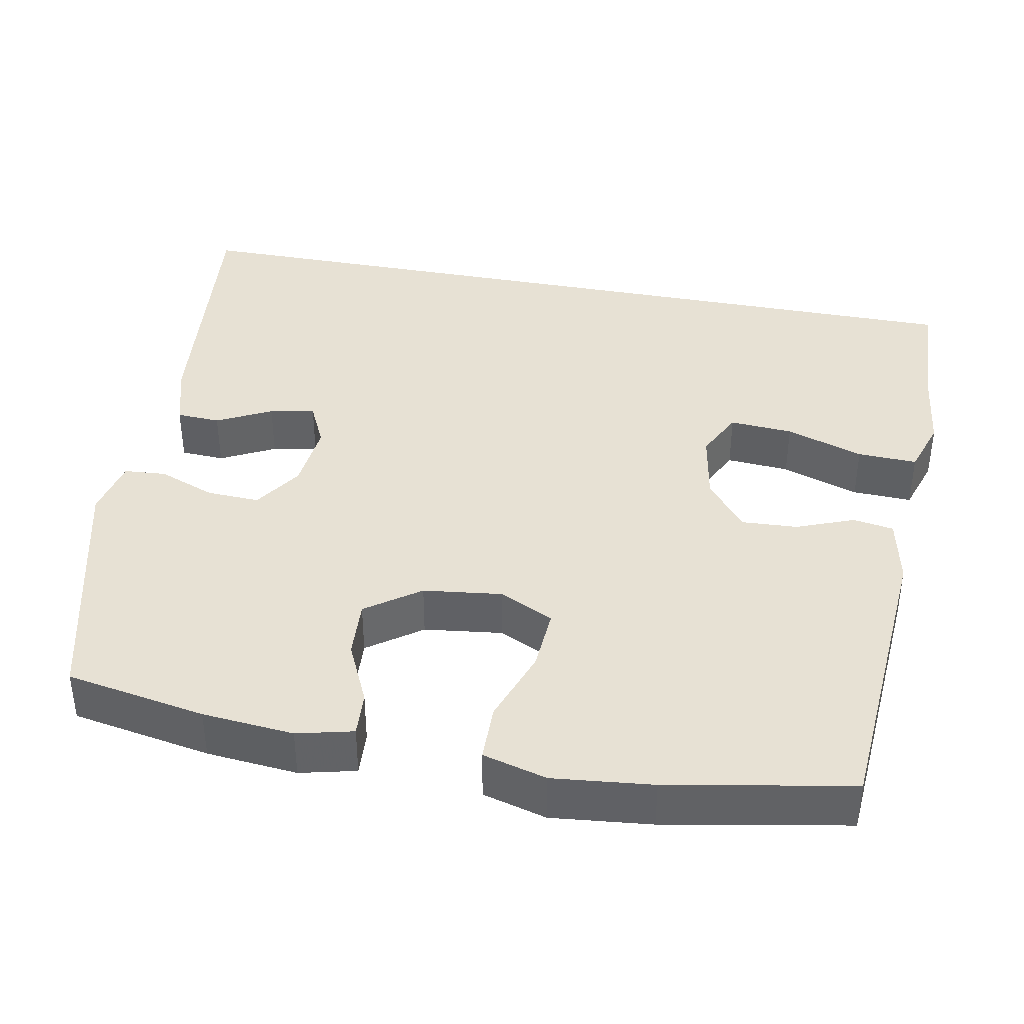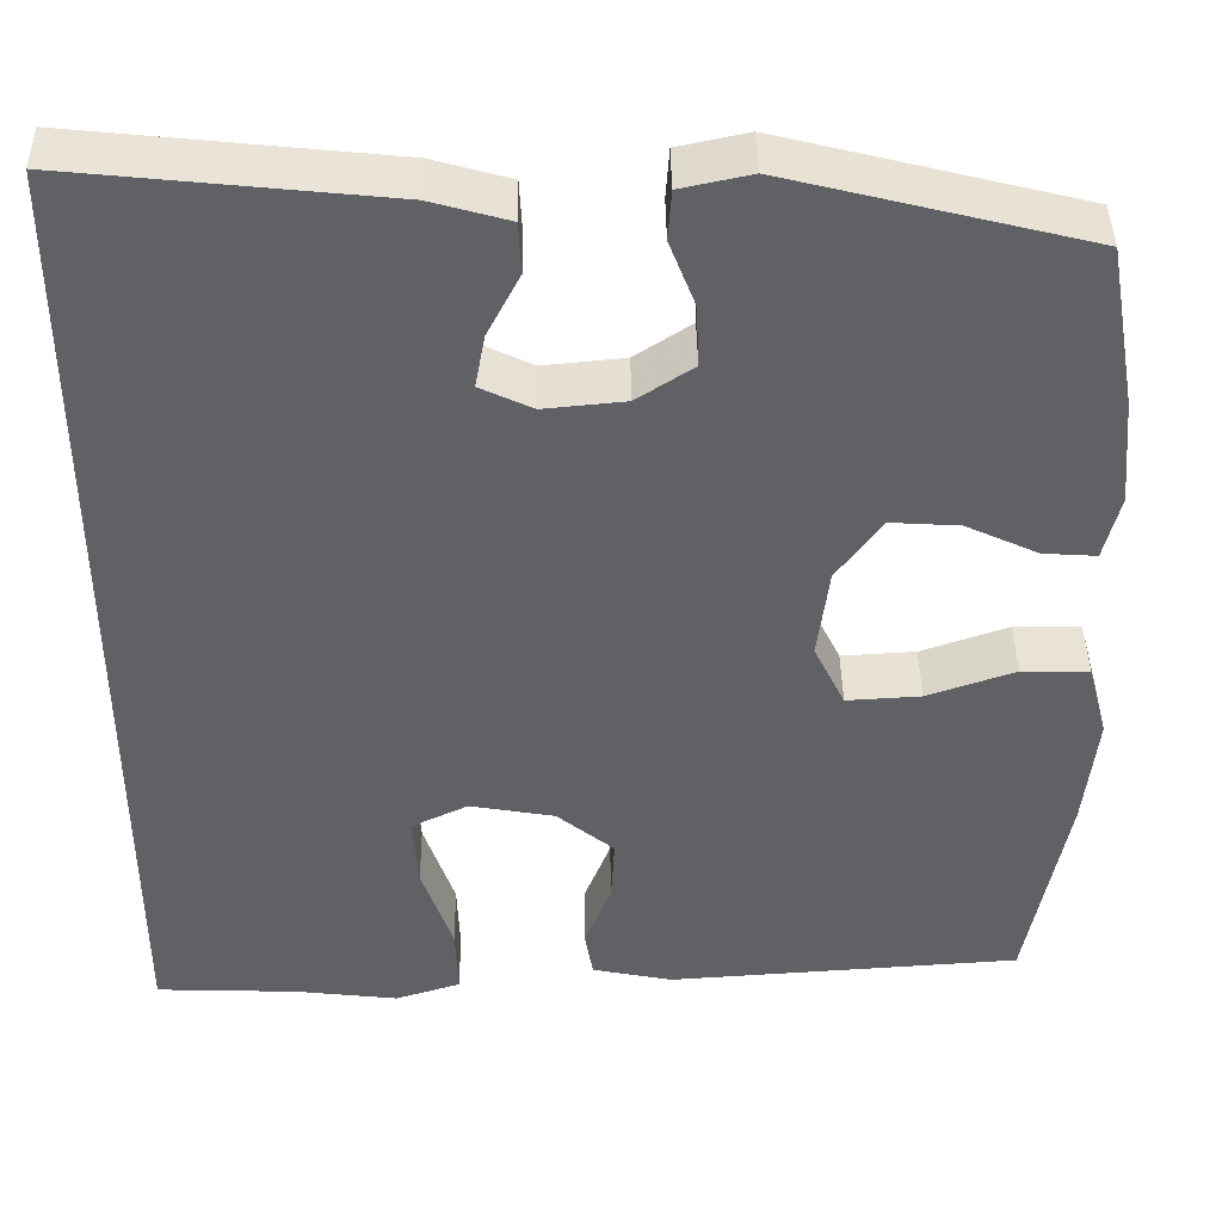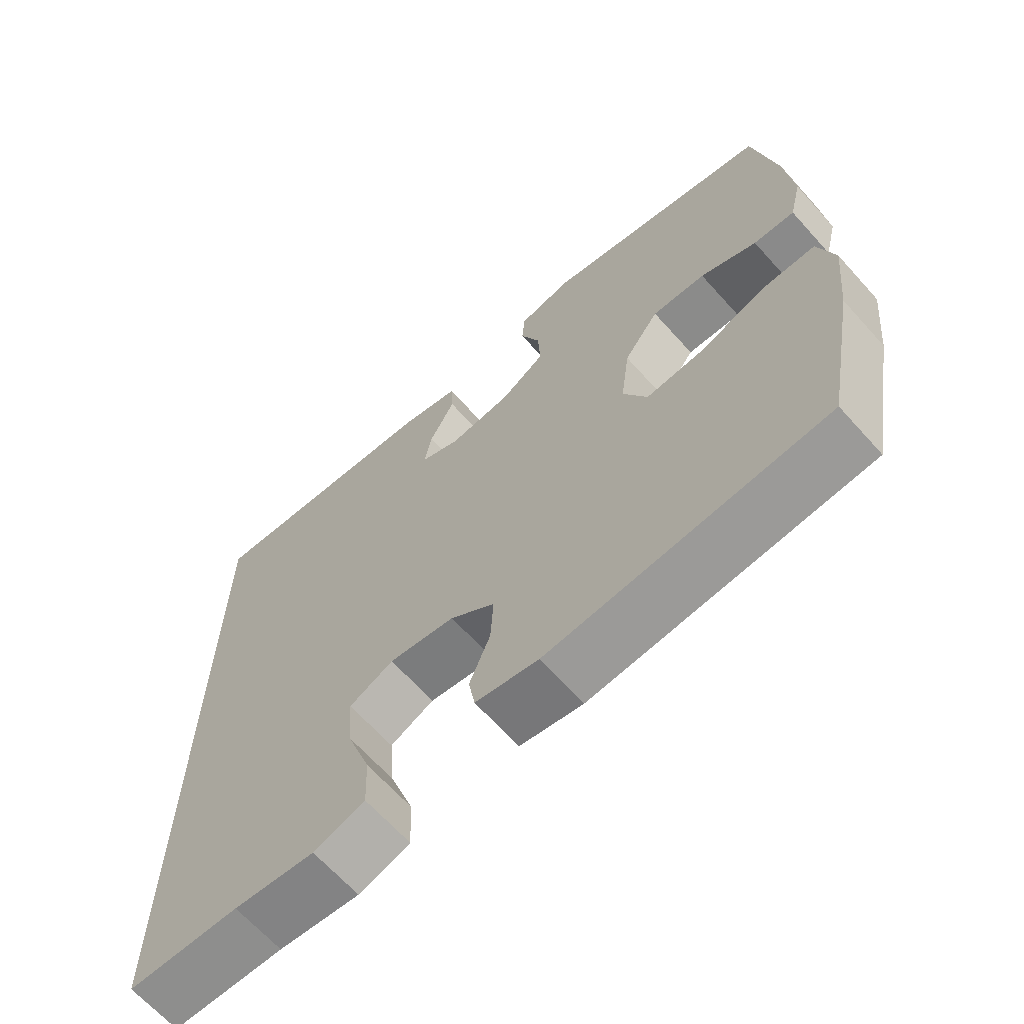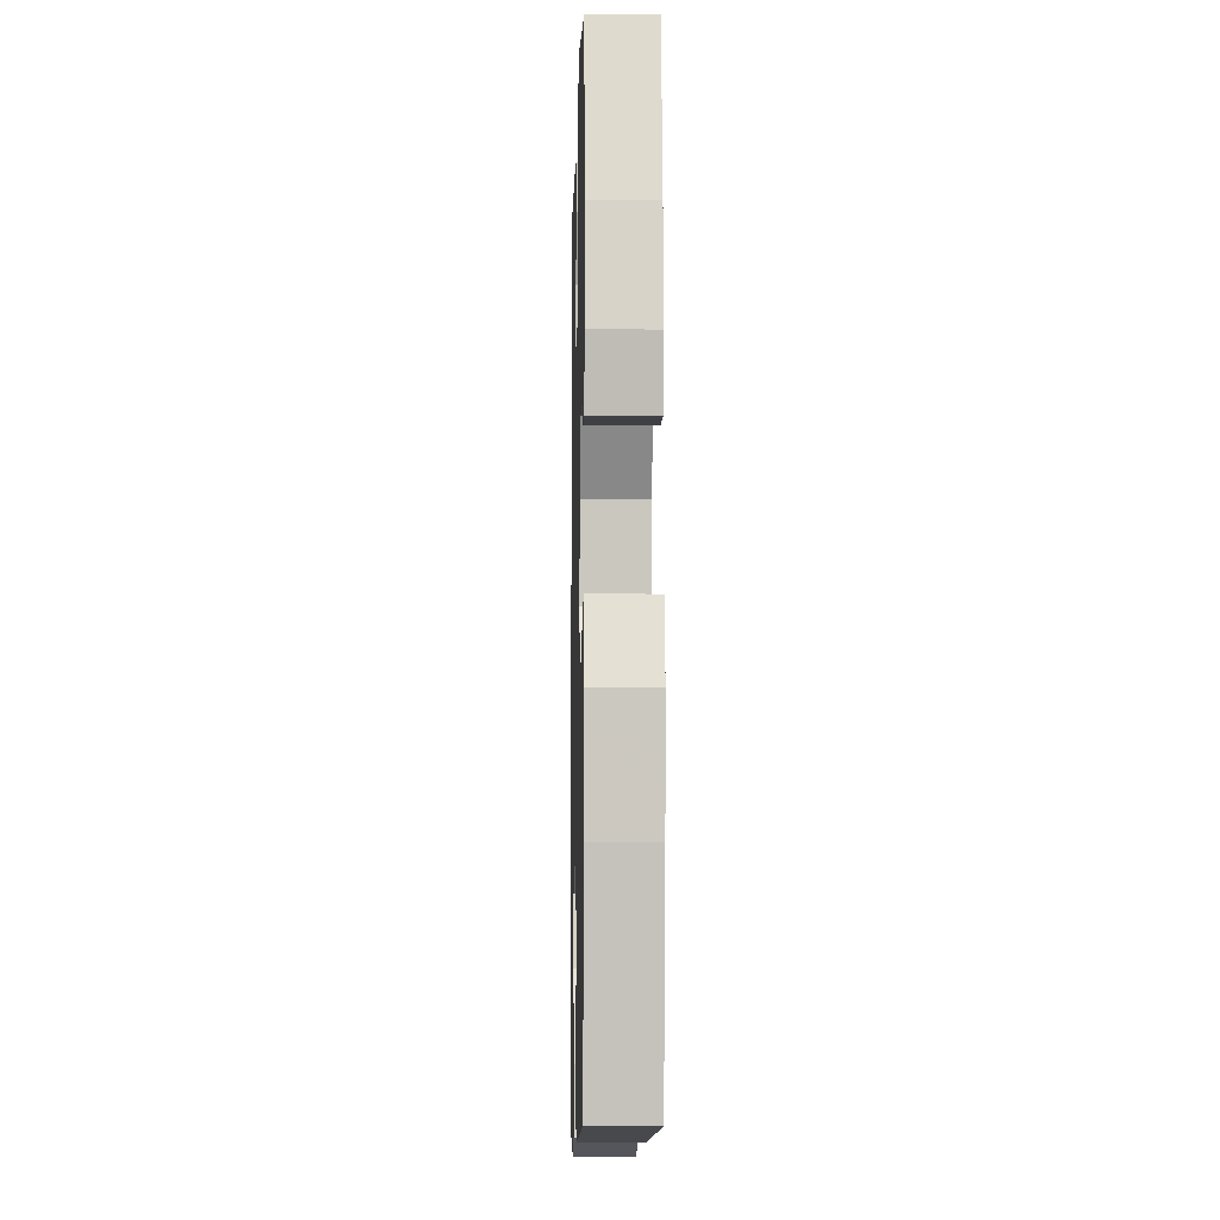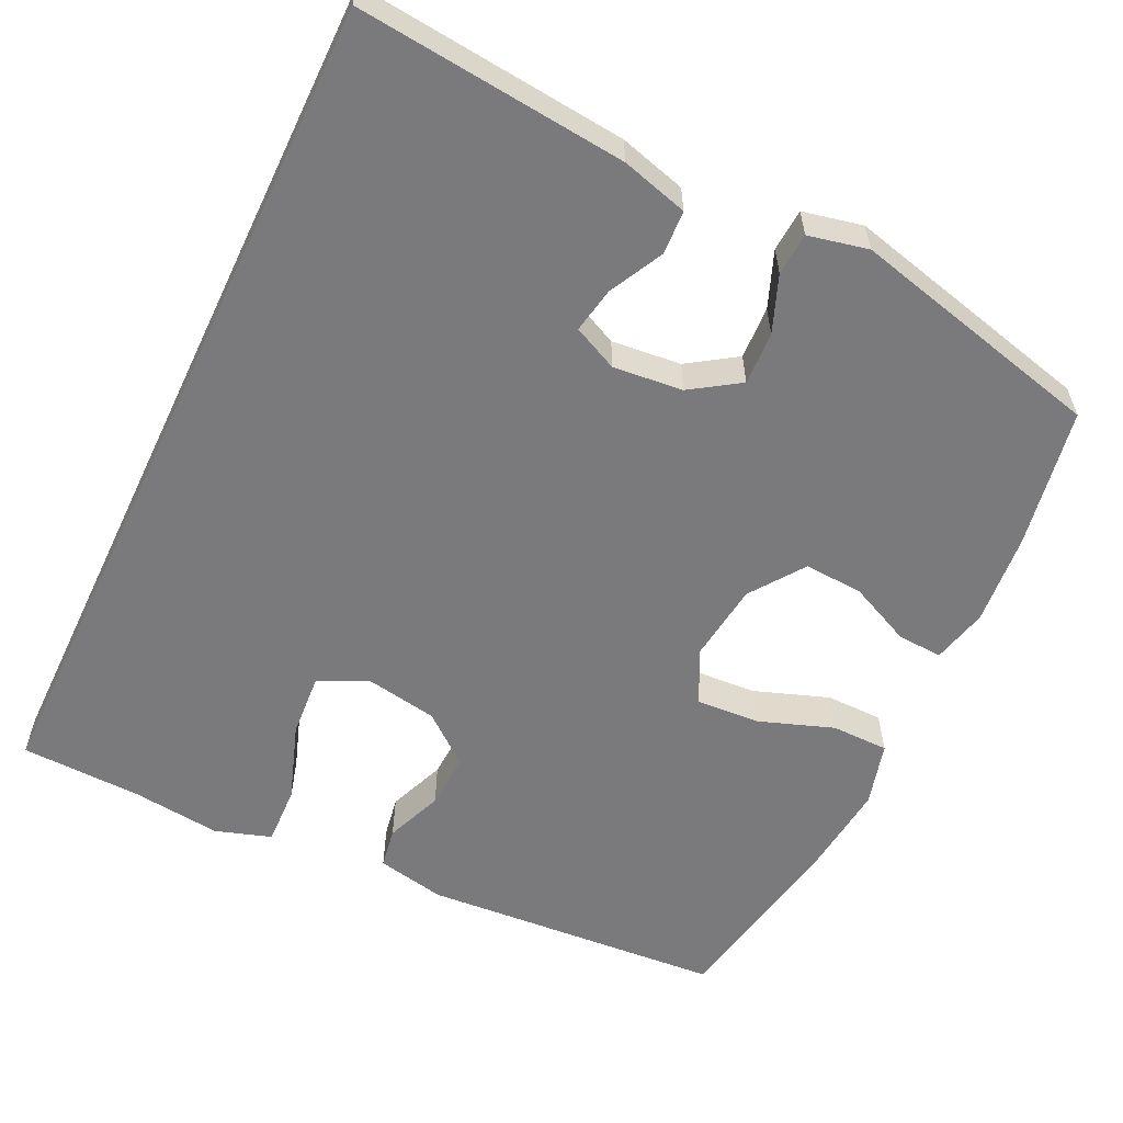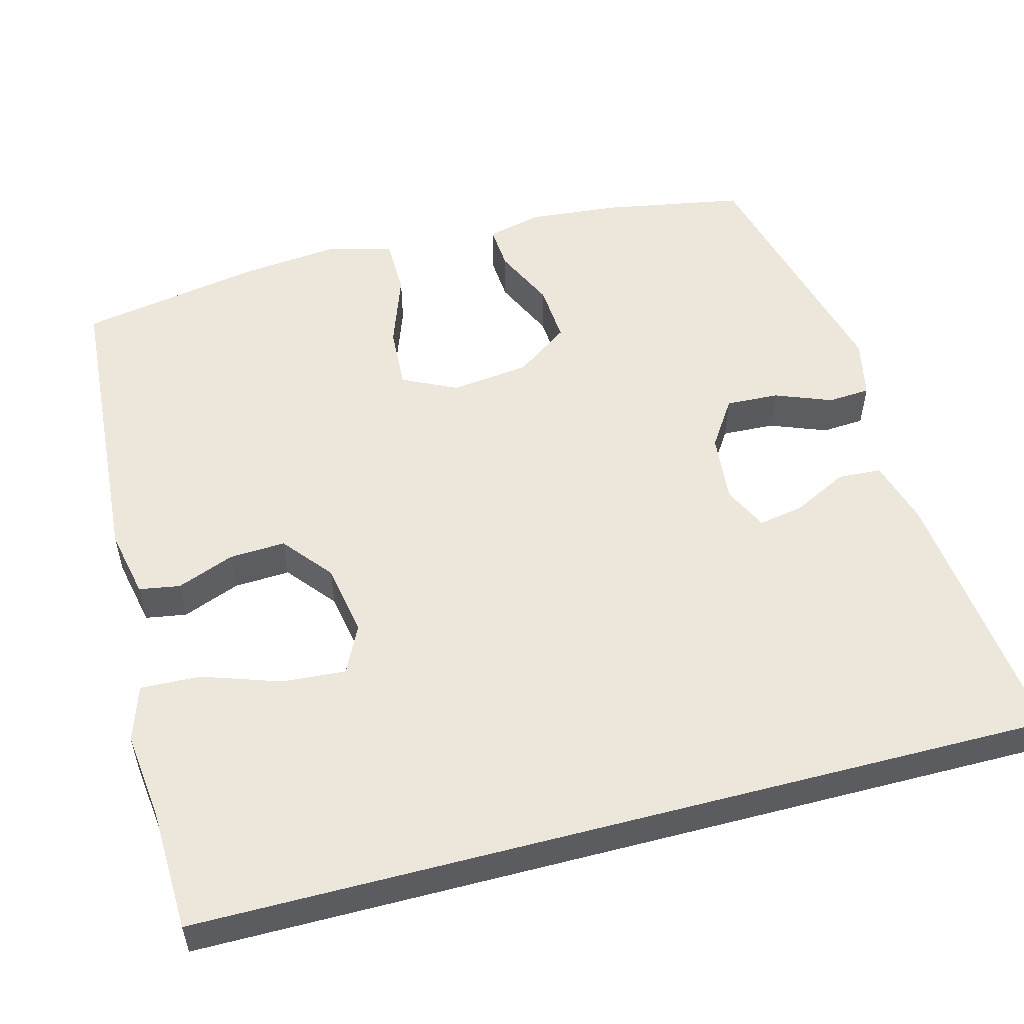
<metadata>
{"format":"obj","ext":"obj","renderer":"f3d","projection":"perspective","resolution":1024,"background":"white","views":[{"elev":39.4,"azim":100.9,"up":"+Y"},{"elev":41.9,"azim":-0.8,"up":"+Z"},{"elev":-66.5,"azim":42.0,"up":"+Z"},{"elev":-8.4,"azim":88.6,"up":"+Z"},{"elev":-58.2,"azim":-25.4,"up":"+Y"},{"elev":53.6,"azim":-104.8,"up":"+Y"}]}
</metadata>
<code>
v 0.5 0.07 -0.5
v 0.099 0.07 -0.528
v 0.008 0.07 -0.509
v -0.001 0.07 -0.455
v 0.029 0.07 -0.379
v 0.033 0.07 -0.305
v -0.032 0.07 -0.252
v -0.128 0.07 -0.235
v -0.192 0.07 -0.266
v -0.186 0.07 -0.35
v -0.151 0.07 -0.453
v -0.148 0.07 -0.532
v -0.222 0.07 -0.556
v -0.339 0.07 -0.542
v -0.5 0.07 -0.536
v -0.5 0.07 0.595
v -0.145 0.07 0.558
v -0.057 0.07 0.533
v -0.054 0.07 0.475
v -0.091 0.07 0.403
v -0.102 0.07 0.343
v -0.043 0.07 0.315
v 0.049 0.07 0.324
v 0.113 0.07 0.366
v 0.11 0.07 0.436
v 0.081 0.07 0.511
v 0.085 0.07 0.567
v 0.164 0.07 0.584
v 0.5 0.07 0.5
v 0.533 0.07 0.315
v 0.544 0.07 0.194
v 0.526 0.07 0.12
v 0.466 0.07 0.124
v 0.384 0.07 0.162
v 0.306 0.07 0.167
v 0.255 0.07 0.096
v 0.242 0.07 -0.008
v 0.277 0.07 -0.08
v 0.361 0.07 -0.075
v 0.46 0.07 -0.04
v 0.536 0.07 -0.041
v 0.559 0.07 -0.126
v 0.545 0.07 -0.258
v 0.5 0 -0.5
v 0.099 0 -0.528
v 0.008 0 -0.509
v -0.001 0 -0.455
v 0.029 0 -0.379
v 0.033 0 -0.305
v -0.032 0 -0.252
v -0.128 0 -0.235
v -0.192 0 -0.266
v -0.186 0 -0.35
v -0.151 0 -0.453
v -0.148 0 -0.532
v -0.222 0 -0.556
v -0.339 0 -0.542
v -0.5 0 -0.536
v -0.5 0 0.595
v -0.145 0 0.558
v -0.057 0 0.533
v -0.054 0 0.475
v -0.091 0 0.403
v -0.102 0 0.343
v -0.043 0 0.315
v 0.049 0 0.324
v 0.113 0 0.366
v 0.11 0 0.436
v 0.081 0 0.511
v 0.085 0 0.567
v 0.164 0 0.584
v 0.5 0 0.5
v 0.533 0 0.315
v 0.544 0 0.194
v 0.526 0 0.12
v 0.466 0 0.124
v 0.384 0 0.162
v 0.306 0 0.167
v 0.255 0 0.096
v 0.242 0 -0.008
v 0.277 0 -0.08
v 0.361 0 -0.075
v 0.46 0 -0.04
v 0.536 0 -0.041
v 0.559 0 -0.126
v 0.545 0 -0.258
f 3 4 5
f 2 3 5
f 1 2 5
f 43 1 5
f 42 43 5
f 41 42 5
f 40 41 5
f 39 40 5
f 38 39 5 6
f 37 38 6 7
f 36 37 7 8
f 35 36 8 9
f 32 33 34
f 31 32 34
f 30 31 34
f 29 30 34
f 28 29 34
f 27 28 34
f 26 27 34
f 25 26 34
f 24 25 34 35
f 23 24 35 9
f 18 19 20
f 17 18 20
f 16 17 20
f 16 20 21
f 15 16 21
f 14 15 21
f 12 13 14
f 11 12 14
f 10 11 14
f 9 10 14
f 22 23 9 14
f 14 21 22
f 48 47 46
f 48 46 45
f 48 45 44
f 48 44 86
f 48 86 85
f 48 85 84
f 48 84 83
f 48 83 82
f 49 48 82 81
f 50 49 81 80
f 51 50 80 79
f 52 51 79 78
f 77 76 75
f 77 75 74
f 77 74 73
f 77 73 72
f 77 72 71
f 77 71 70
f 77 70 69
f 77 69 68
f 78 77 68 67
f 52 78 67 66
f 63 62 61
f 63 61 60
f 63 60 59
f 64 63 59
f 64 59 58
f 64 58 57
f 57 56 55
f 57 55 54
f 57 54 53
f 57 53 52
f 57 52 66 65
f 65 64 57
f 1 44 45 2
f 2 45 46 3
f 3 46 47 4
f 4 47 48 5
f 5 48 49 6
f 6 49 50 7
f 7 50 51 8
f 8 51 52 9
f 9 52 53 10
f 10 53 54 11
f 11 54 55 12
f 12 55 56 13
f 13 56 57 14
f 14 57 58 15
f 15 58 59 16
f 16 59 60 17
f 17 60 61 18
f 18 61 62 19
f 19 62 63 20
f 20 63 64 21
f 21 64 65 22
f 22 65 66 23
f 23 66 67 24
f 24 67 68 25
f 25 68 69 26
f 26 69 70 27
f 27 70 71 28
f 28 71 72 29
f 29 72 73 30
f 30 73 74 31
f 31 74 75 32
f 32 75 76 33
f 33 76 77 34
f 34 77 78 35
f 35 78 79 36
f 36 79 80 37
f 37 80 81 38
f 38 81 82 39
f 39 82 83 40
f 40 83 84 41
f 41 84 85 42
f 42 85 86 43
f 43 86 44 1

</code>
